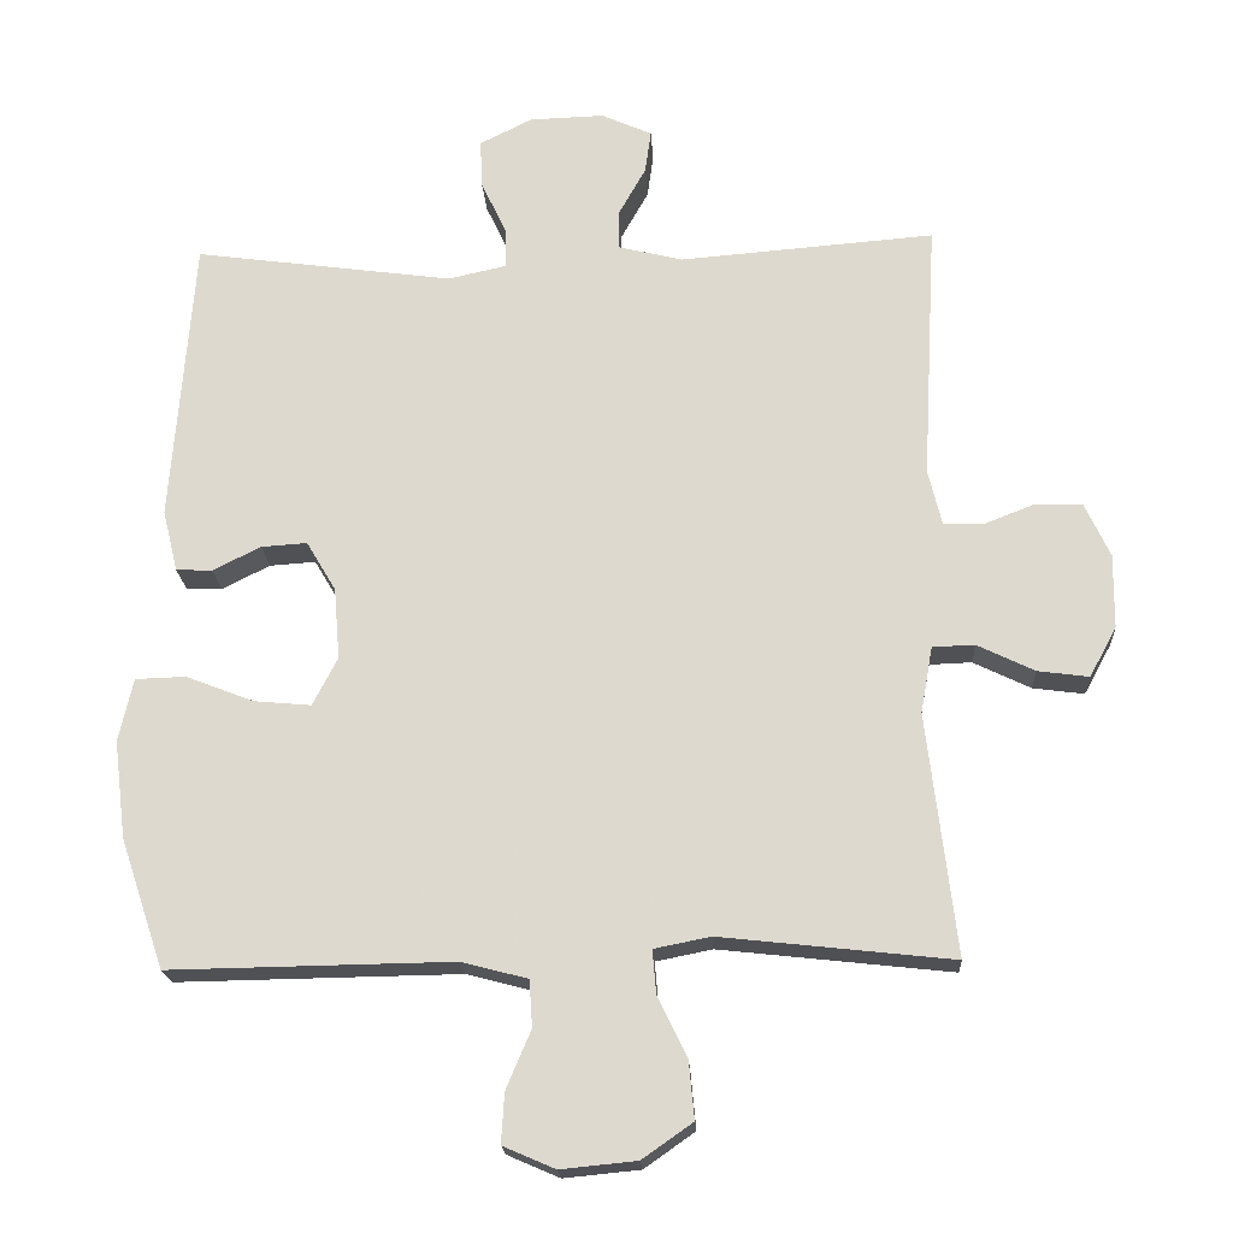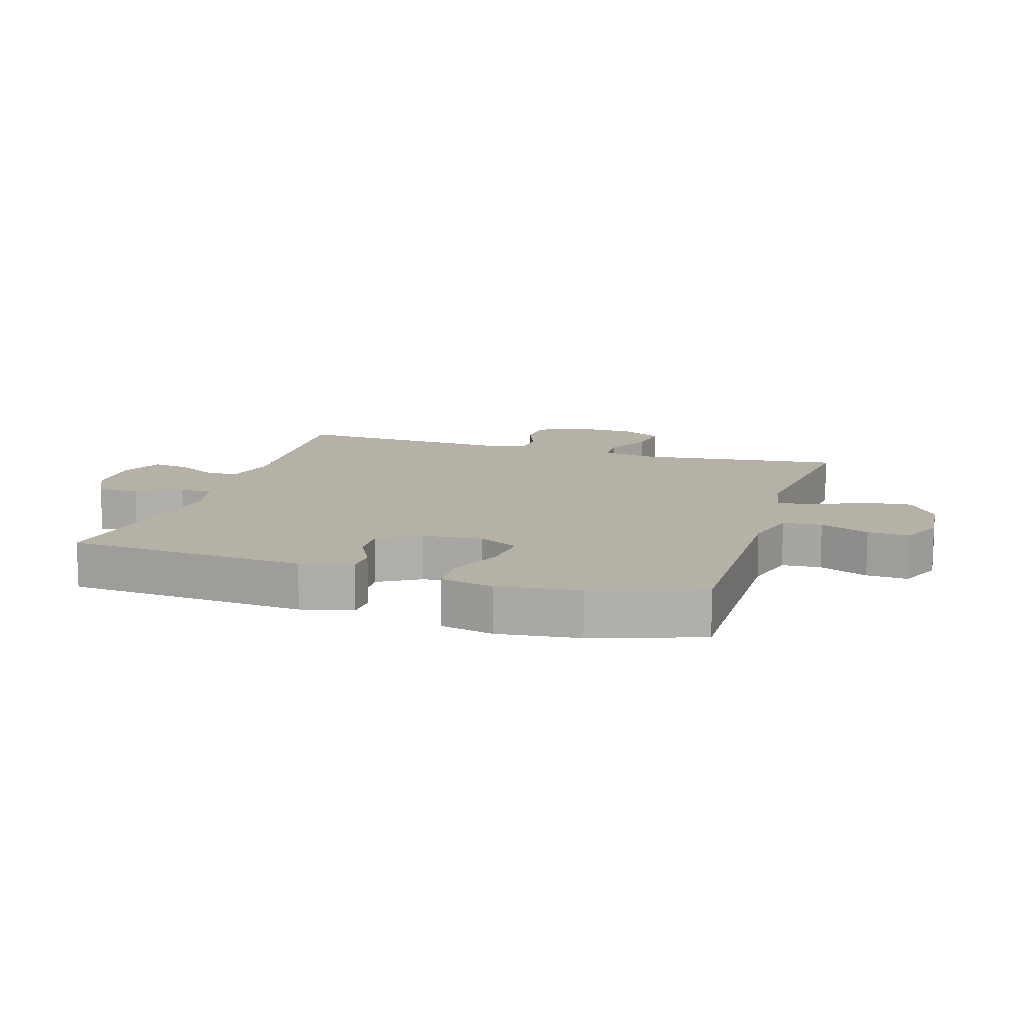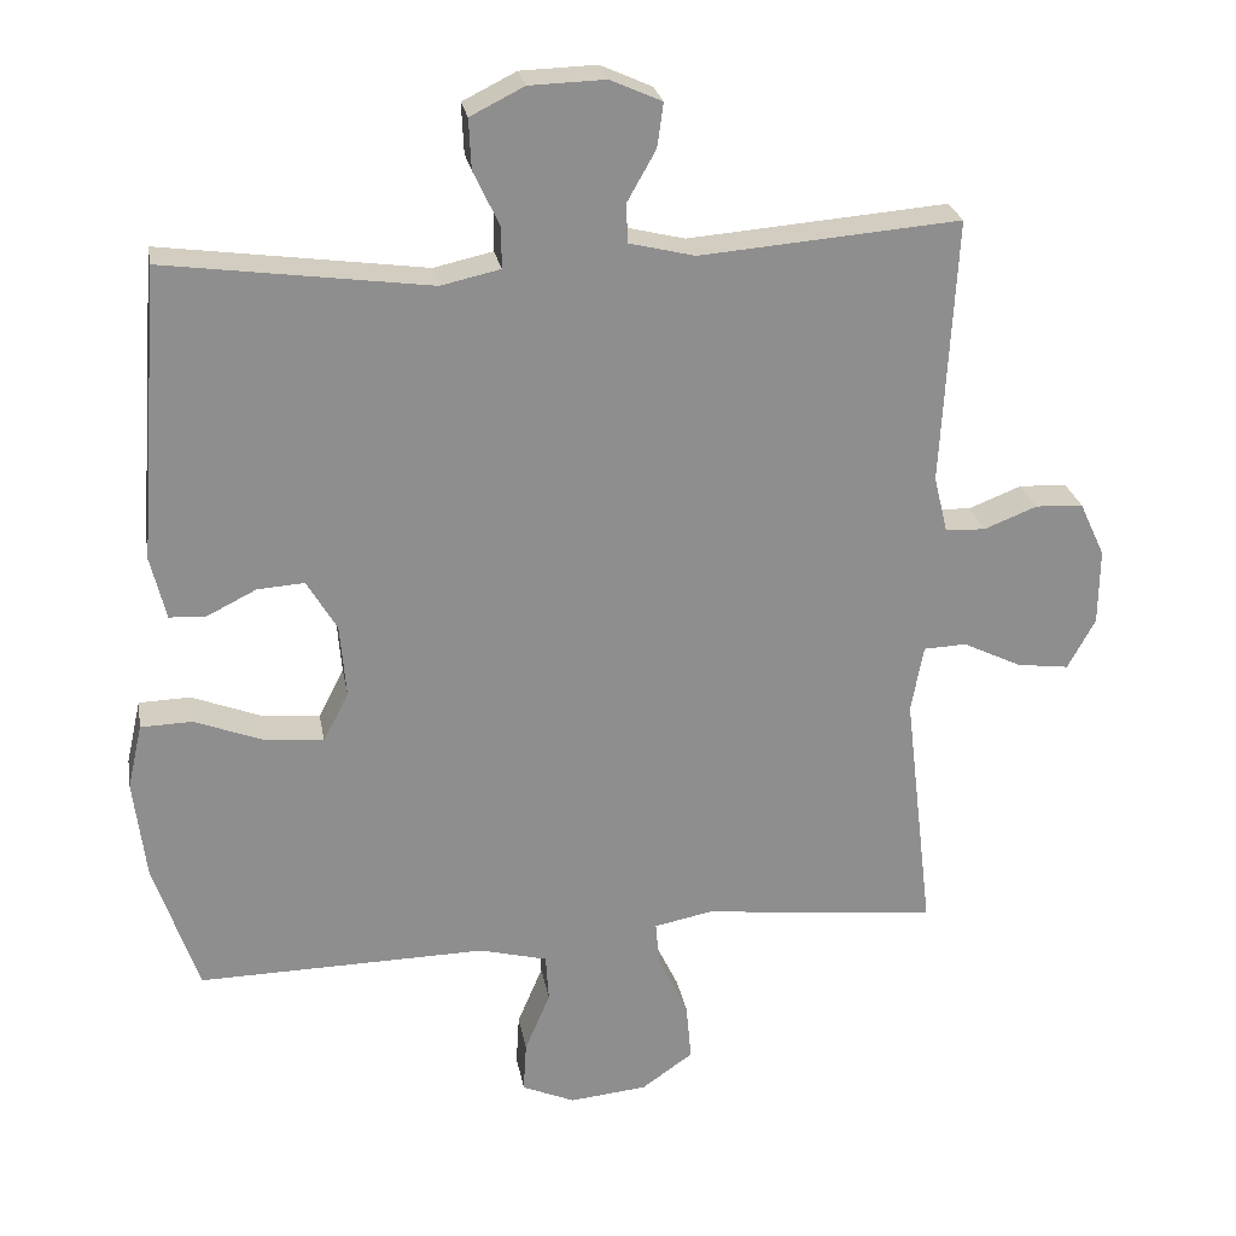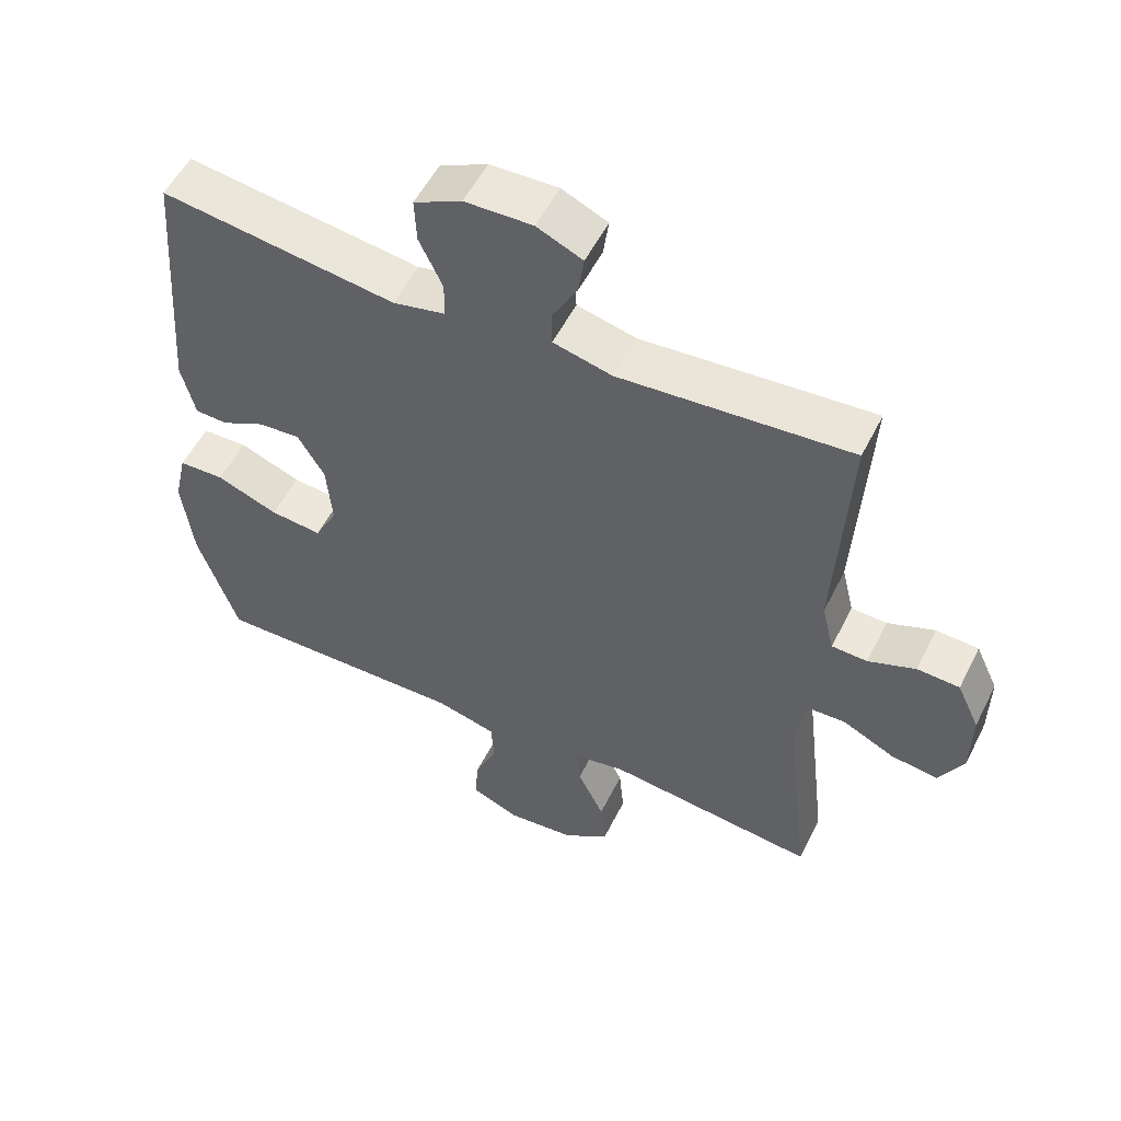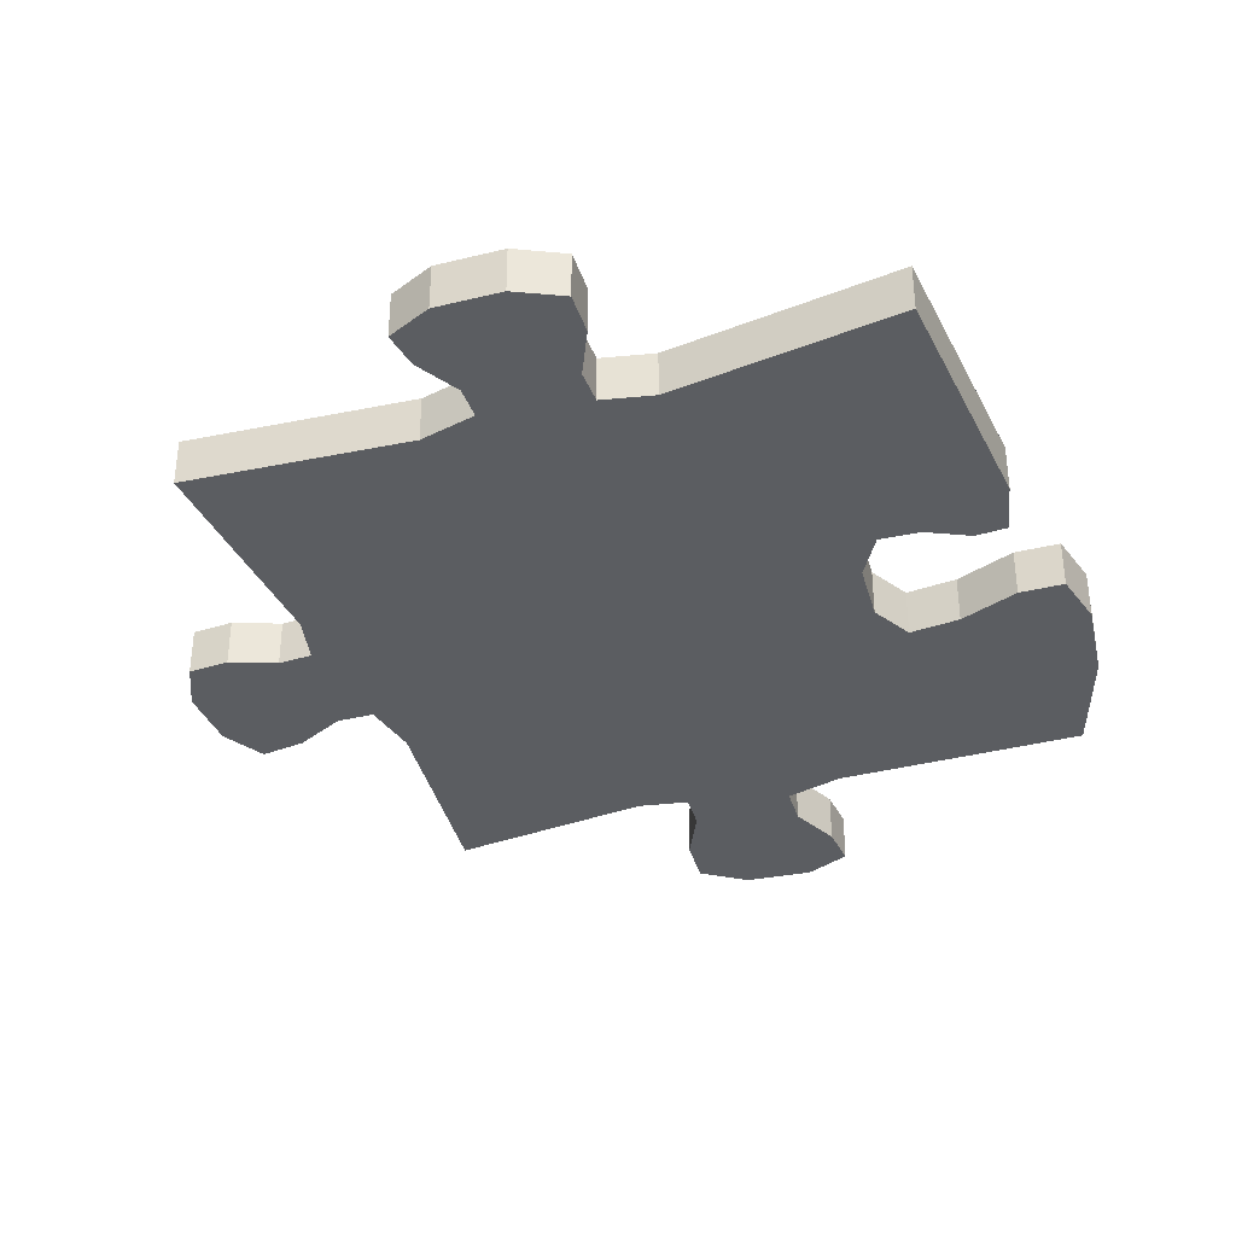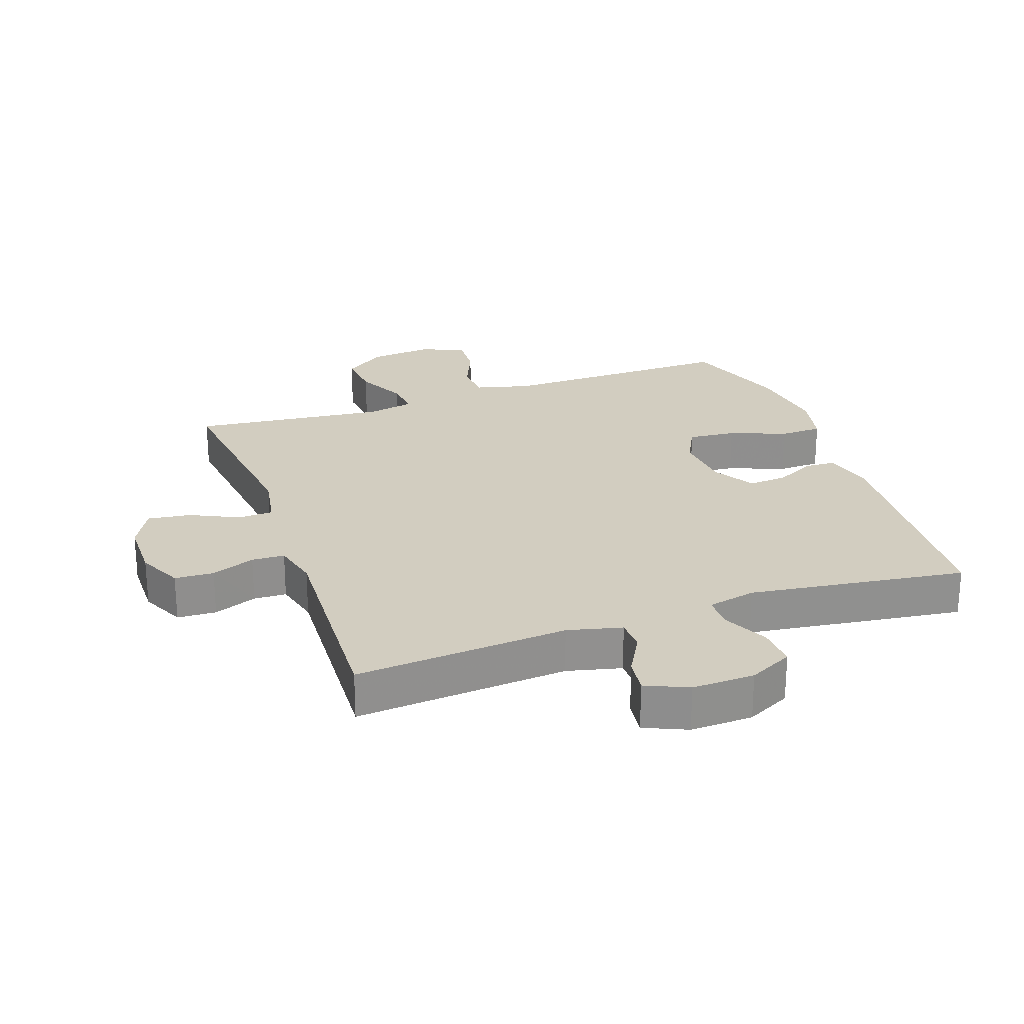
<metadata>
{"format":"obj","ext":"obj","renderer":"f3d","projection":"perspective","resolution":1024,"background":"white","views":[{"elev":-19.8,"azim":-176.8,"up":"+Z"},{"elev":12.1,"azim":107.2,"up":"+Y"},{"elev":25.3,"azim":170.0,"up":"+Z"},{"elev":54.2,"azim":-153.7,"up":"+Z"},{"elev":-35.7,"azim":19.7,"up":"+Y"},{"elev":24.7,"azim":-19.5,"up":"+Y"}]}
</metadata>
<code>
v 0.5 0.07 0.5
v 0.529 0.07 0.119
v 0.509 0.07 0.037
v 0.461 0.07 0.035
v 0.397 0.07 0.067
v 0.336 0.07 0.071
v 0.297 0.07 0.005
v 0.289 0.07 -0.09
v 0.322 0.07 -0.154
v 0.398 0.07 -0.147
v 0.488 0.07 -0.112
v 0.555 0.07 -0.114
v 0.574 0.07 -0.198
v 0.558 0.07 -0.328
v 0.5 0.07 -0.5
v 0.124 0.07 -0.494
v 0.036 0.07 -0.517
v 0.032 0.07 -0.579
v 0.065 0.07 -0.657
v 0.069 0.07 -0.723
v 0 0.07 -0.753
v -0.101 0.07 -0.743
v -0.168 0.07 -0.696
v -0.161 0.07 -0.62
v -0.122 0.07 -0.539
v -0.117 0.07 -0.481
v -0.192 0.07 -0.466
v -0.5 0.07 -0.5
v -0.462 0.07 -0.178
v -0.478 0.07 -0.09
v -0.534 0.07 -0.088
v -0.61 0.07 -0.125
v -0.678 0.07 -0.134
v -0.714 0.07 -0.068
v -0.715 0.07 0.031
v -0.682 0.07 0.102
v -0.62 0.07 0.105
v -0.551 0.07 0.078
v -0.499 0.07 0.08
v -0.481 0.07 0.154
v -0.5 0.07 0.5
v -0.162 0.07 0.473
v -0.076 0.07 0.494
v -0.075 0.07 0.545
v -0.112 0.07 0.611
v -0.12 0.07 0.668
v -0.053 0.07 0.698
v 0.046 0.07 0.695
v 0.116 0.07 0.66
v 0.113 0.07 0.595
v 0.079 0.07 0.523
v 0.079 0.07 0.47
v 0.156 0.07 0.453
v 0.5 0 0.5
v 0.529 0 0.119
v 0.509 0 0.037
v 0.461 0 0.035
v 0.397 0 0.067
v 0.336 0 0.071
v 0.297 0 0.005
v 0.289 0 -0.09
v 0.322 0 -0.154
v 0.398 0 -0.147
v 0.488 0 -0.112
v 0.555 0 -0.114
v 0.574 0 -0.198
v 0.558 0 -0.328
v 0.5 0 -0.5
v 0.124 0 -0.494
v 0.036 0 -0.517
v 0.032 0 -0.579
v 0.065 0 -0.657
v 0.069 0 -0.723
v 0 0 -0.753
v -0.101 0 -0.743
v -0.168 0 -0.696
v -0.161 0 -0.62
v -0.122 0 -0.539
v -0.117 0 -0.481
v -0.192 0 -0.466
v -0.5 0 -0.5
v -0.462 0 -0.178
v -0.478 0 -0.09
v -0.534 0 -0.088
v -0.61 0 -0.125
v -0.678 0 -0.134
v -0.714 0 -0.068
v -0.715 0 0.031
v -0.682 0 0.102
v -0.62 0 0.105
v -0.551 0 0.078
v -0.499 0 0.08
v -0.481 0 0.154
v -0.5 0 0.5
v -0.162 0 0.473
v -0.076 0 0.494
v -0.075 0 0.545
v -0.112 0 0.611
v -0.12 0 0.668
v -0.053 0 0.698
v 0.046 0 0.695
v 0.116 0 0.66
v 0.113 0 0.595
v 0.079 0 0.523
v 0.079 0 0.47
v 0.156 0 0.453
f 48 49 50 51
f 48 51 52
f 47 48 52
f 44 45 46 47
f 43 44 47 52
f 42 43 52 53
f 40 41 42
f 39 40 42 53
f 35 36 37 38
f 35 38 39
f 34 35 39
f 31 32 33 34
f 30 31 34 39
f 29 30 39 53
f 27 28 29 53
f 22 23 24 25
f 22 25 26
f 21 22 26
f 18 19 20 21
f 17 18 21 26
f 16 17 26
f 10 11 12 13
f 9 10 13 14
f 2 3 4 5
f 2 5 6
f 1 2 6
f 53 1 6 7
f 9 14 15 16
f 8 9 16 26
f 26 27 53
f 7 8 26 53
f 104 103 102 101
f 105 104 101
f 105 101 100
f 100 99 98 97
f 105 100 97 96
f 106 105 96 95
f 95 94 93
f 106 95 93 92
f 91 90 89 88
f 92 91 88
f 92 88 87
f 87 86 85 84
f 92 87 84 83
f 106 92 83 82
f 106 82 81 80
f 78 77 76 75
f 79 78 75
f 79 75 74
f 74 73 72 71
f 79 74 71 70
f 79 70 69
f 66 65 64 63
f 67 66 63 62
f 58 57 56 55
f 59 58 55
f 59 55 54
f 60 59 54 106
f 69 68 67 62
f 79 69 62 61
f 106 80 79
f 106 79 61 60
f 1 54 55 2
f 2 55 56 3
f 3 56 57 4
f 4 57 58 5
f 5 58 59 6
f 6 59 60 7
f 7 60 61 8
f 8 61 62 9
f 9 62 63 10
f 10 63 64 11
f 11 64 65 12
f 12 65 66 13
f 13 66 67 14
f 14 67 68 15
f 15 68 69 16
f 16 69 70 17
f 17 70 71 18
f 18 71 72 19
f 19 72 73 20
f 20 73 74 21
f 21 74 75 22
f 22 75 76 23
f 23 76 77 24
f 24 77 78 25
f 25 78 79 26
f 26 79 80 27
f 27 80 81 28
f 28 81 82 29
f 29 82 83 30
f 30 83 84 31
f 31 84 85 32
f 32 85 86 33
f 33 86 87 34
f 34 87 88 35
f 35 88 89 36
f 36 89 90 37
f 37 90 91 38
f 38 91 92 39
f 39 92 93 40
f 40 93 94 41
f 41 94 95 42
f 42 95 96 43
f 43 96 97 44
f 44 97 98 45
f 45 98 99 46
f 46 99 100 47
f 47 100 101 48
f 48 101 102 49
f 49 102 103 50
f 50 103 104 51
f 51 104 105 52
f 52 105 106 53
f 53 106 54 1

</code>
